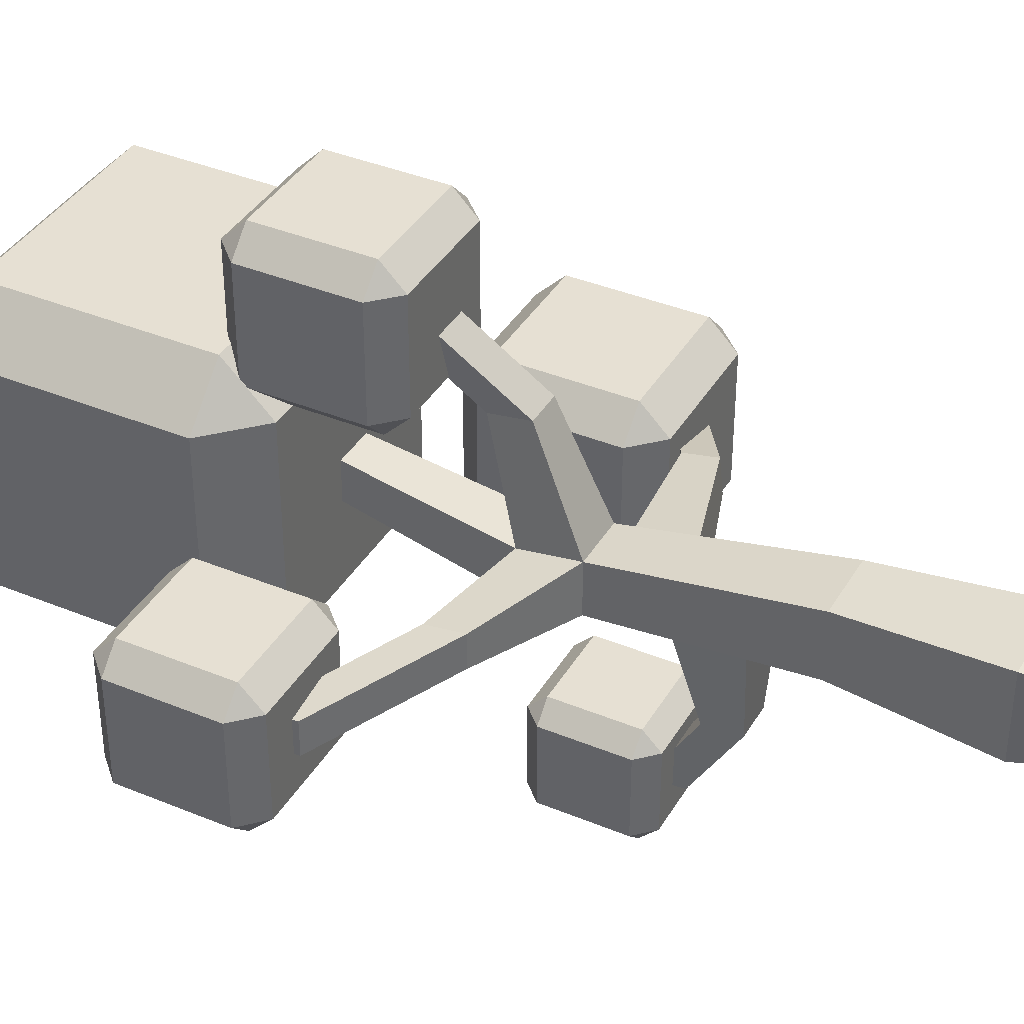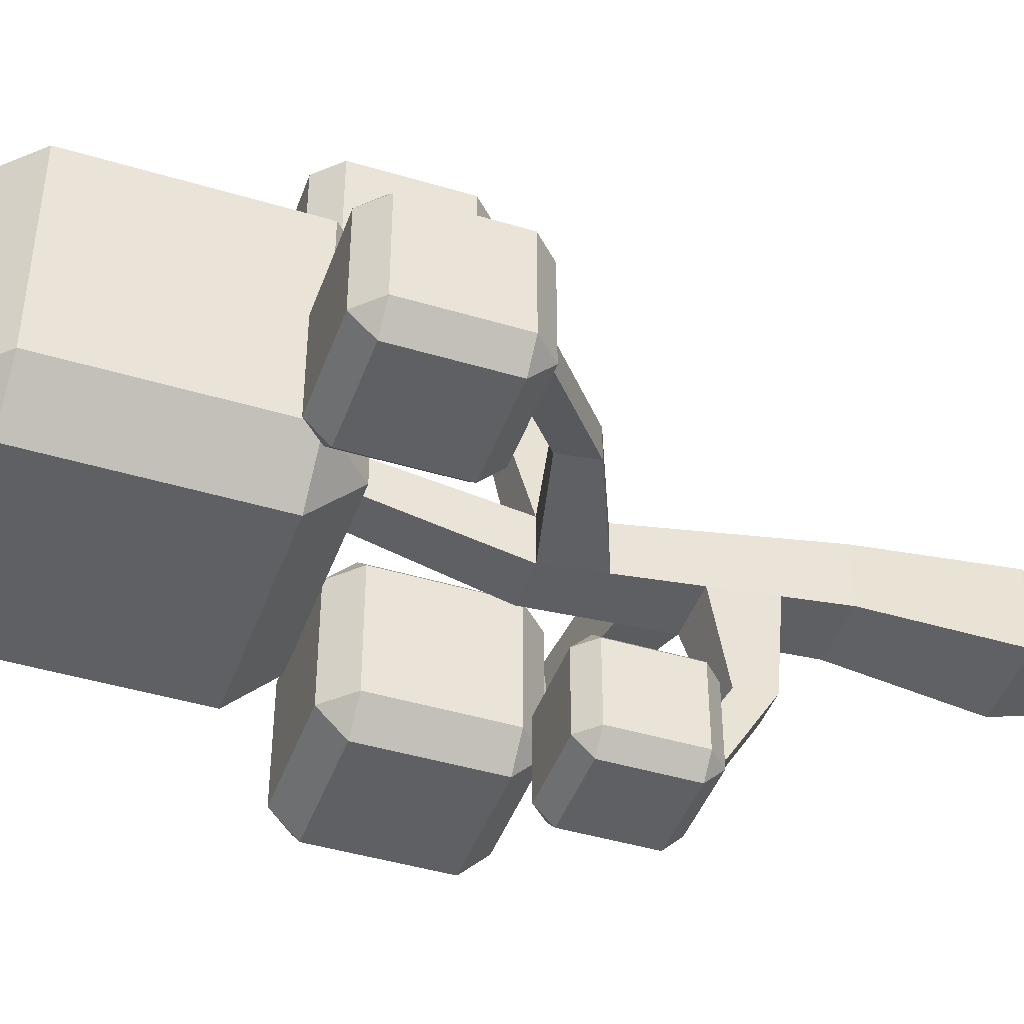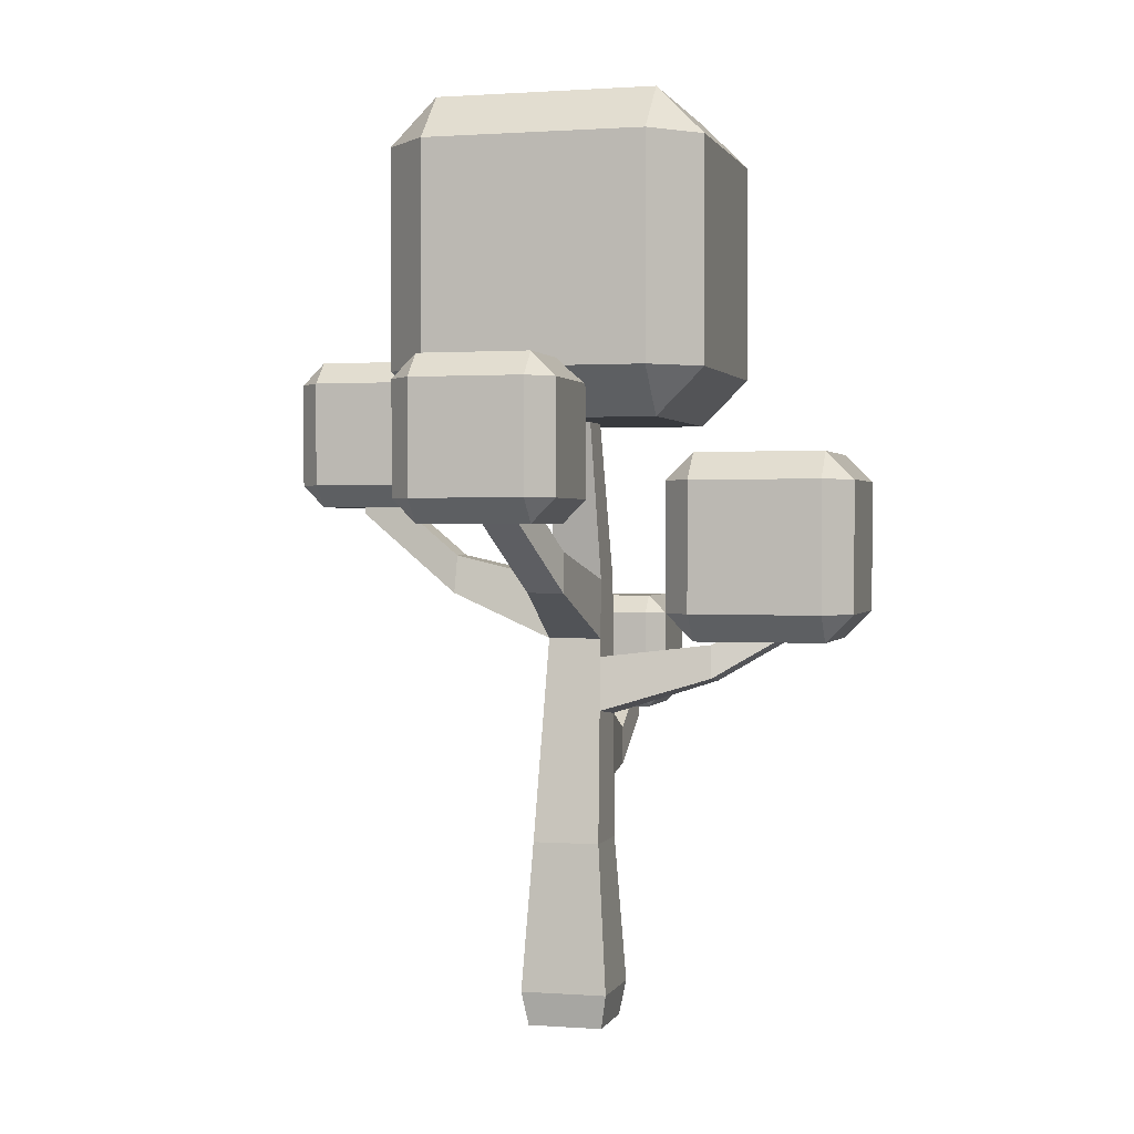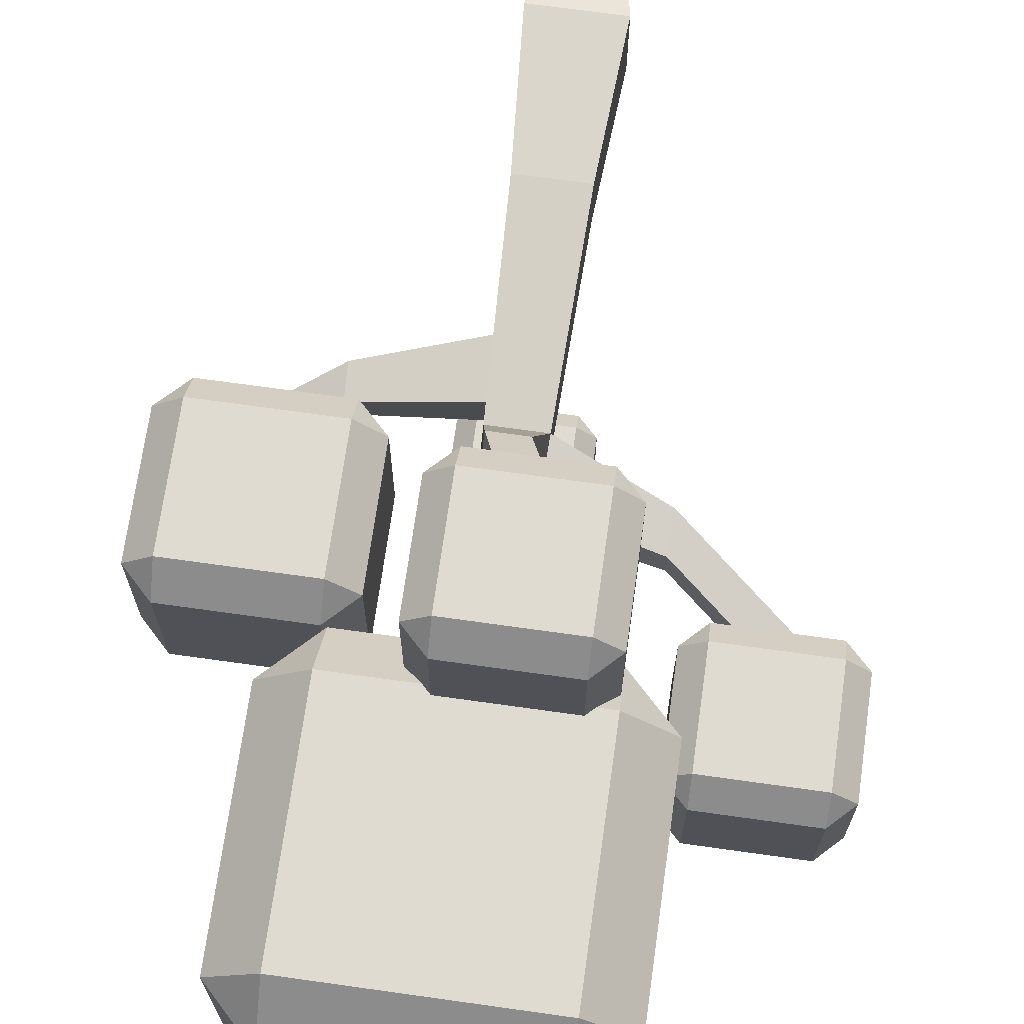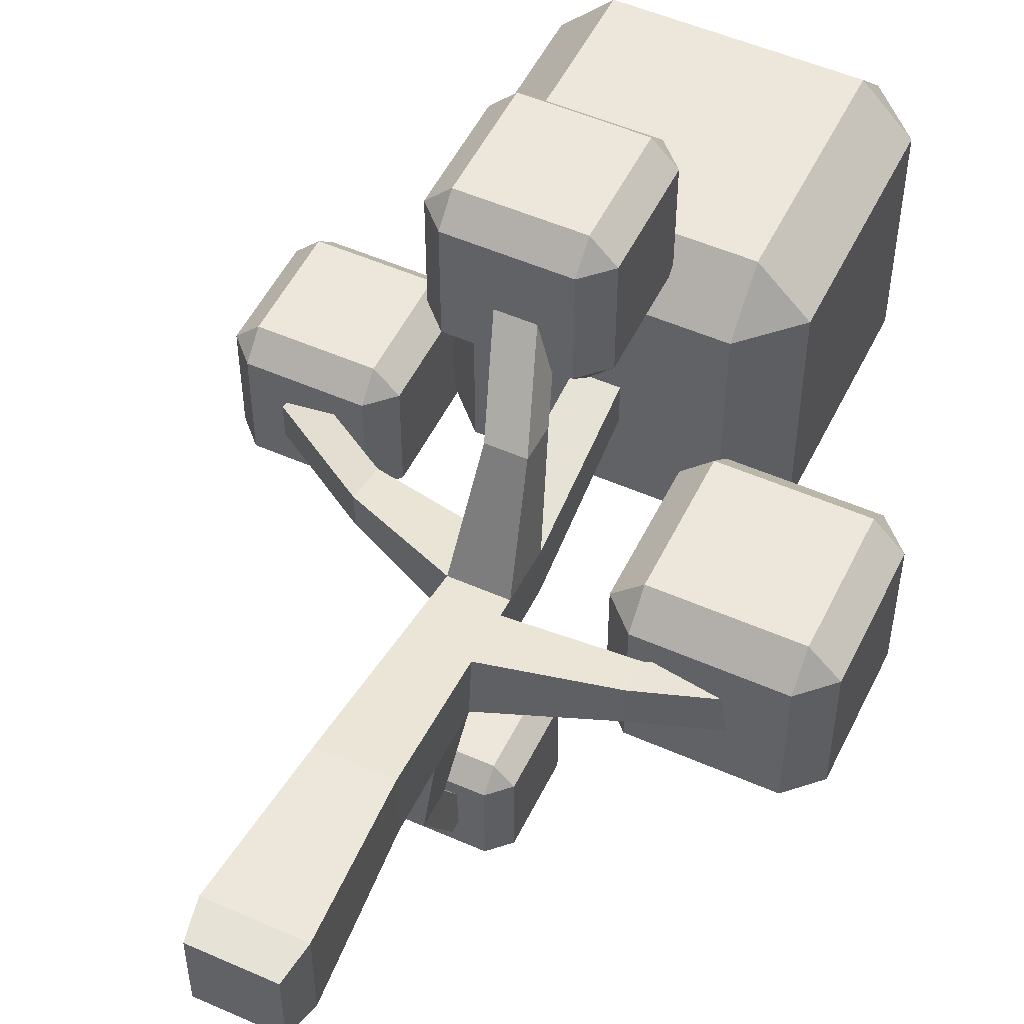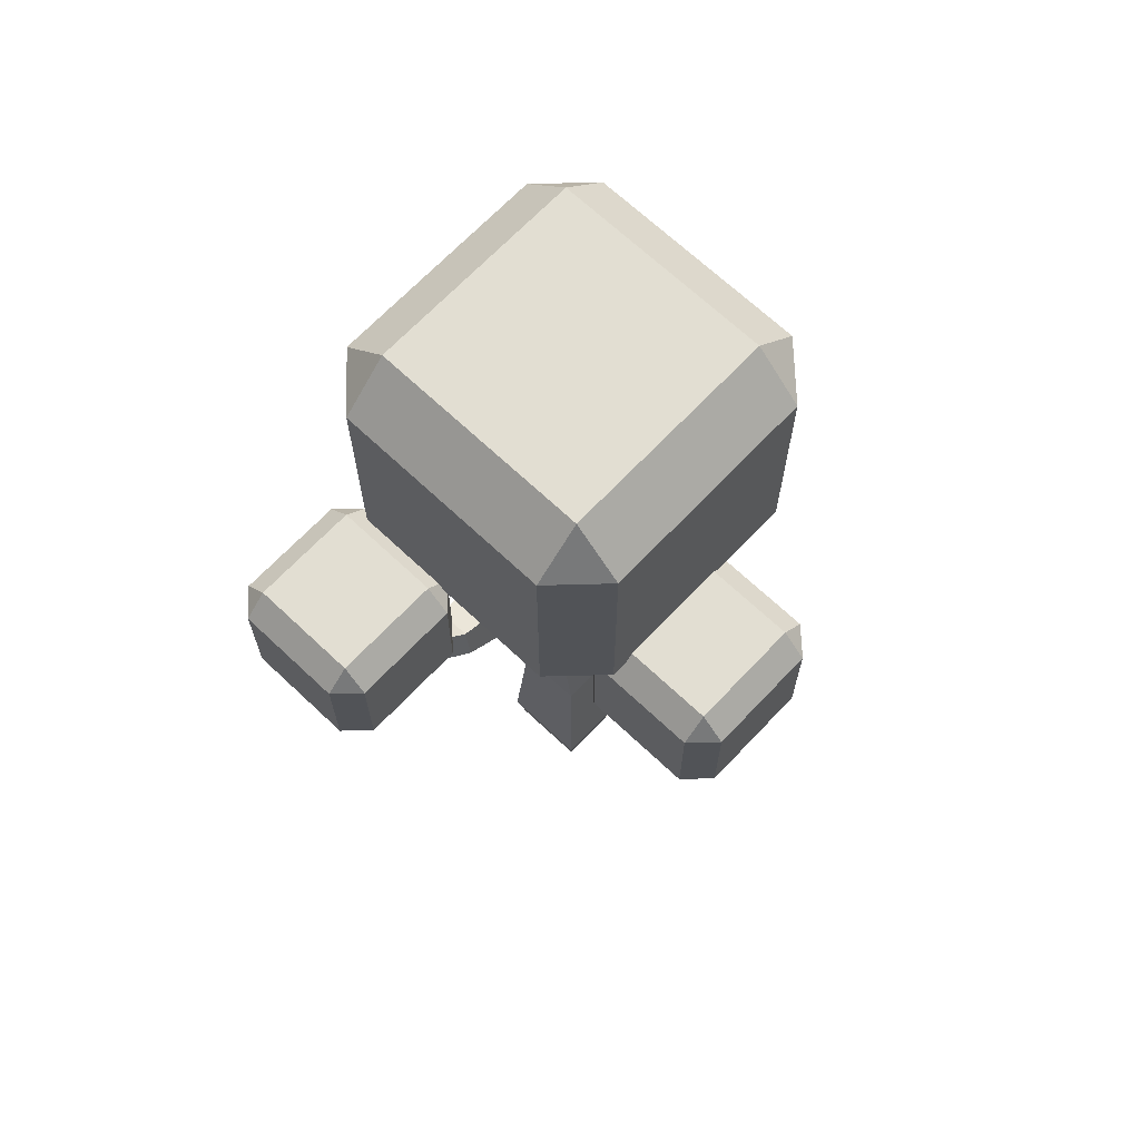
<metadata>
{"format":"obj","ext":"obj","renderer":"f3d","projection":"perspective","resolution":1024,"background":"white","views":[{"elev":38.5,"azim":-62.4,"up":"+Z"},{"elev":-44.3,"azim":-109.3,"up":"+Z"},{"elev":0.8,"azim":15.0,"up":"+Y"},{"elev":70.0,"azim":-172.0,"up":"+Z"},{"elev":51.9,"azim":25.5,"up":"+Z"},{"elev":67.8,"azim":-46.6,"up":"+Y"}]}
</metadata>
<code>
o Mesh1_Group1_Model.078
v -2.294 3.049 2.91
v -2.157 2.912 2.91
v -2.158 3.048 3.046
v -2.157 2.912 2.272
v -2.294 3.049 2.272
v -2.294 3.686 2.312
v -2.294 3.647 2.272
v -2.298 3.78 2.407
v -2.2 3.78 2.407
v -2.158 3.511 2.136
v -1.519 3.511 2.136
v -1.477 3.78 2.407
v -1.383 3.647 2.272
v -1.383 3.686 2.312
v -1.021 3.509 2.134
v -2.296 3.509 2.134
v -1.519 3.048 2.136
v -2.158 3.048 2.136
v -1.52 2.912 2.272
v -1.62 2.921 2.263
v -1.622 2.912 2.272
v -1.813 2.921 2.263
v -1.816 2.912 2.272
v -1.692 2.912 2.542
v -1.9 2.912 2.542
v -1.763 2.527 2.128
v -1.554 2.527 2.128
v -1.814 2.245 1.478
v -1.503 2.245 1.478
v -1.499 2.139 1.497
v -1.489 1.826 1.551
v -1.853 1.065 1.683
v -1.464 1.065 1.683
v -1.911 0.1992 1.741
v -1.406 0.1992 1.741
v -1.876 0 1.706
v -1.441 0 1.706
v -1.441 0 1.271
v -1.876 0 1.271
v -1.911 0.1992 1.236
v -1.853 1.065 1.294
v -1.841 1.428 1.255
v -1.829 1.79 1.216
v -1.814 2.245 1.167
v -2.422 2.506 1.417
v -2.422 2.506 1.215
v -3.061 2.987 1.217
v -3.061 2.987 1.015
v -3.06 3.02 1.211
v -3.06 3.02 1.011
v -3.257 3.02 1.399
v -2.8 3.02 1.257
v -2.645 3.02 1.399
v -2.645 3.02 0.7873
v -2.8 3.02 1.07
v -3.257 3.02 0.7873
v -2.414 2.73 1.191
v -1.803 2.59 1.13
v -1.514 2.59 1.13
v -1.498 2.105 1.182
v -1.488 1.79 1.216
v -1.556 1.662 0.7067
v -1.761 1.662 0.7067
v -1.556 1.786 0.5032
v -1.761 1.786 0.5032
v -1.9 1.786 0.587
v -1.417 1.786 0.587
v -1.417 1.786 0.1035
v -1.551 1.786 0.2752
v -1.549 1.716 0.2826
v -1.549 1.444 0.73
v -1.476 1.428 1.255
v -1.464 1.065 1.294
v -1.406 0.1992 1.236
v -1.768 1.444 0.73
v -1.768 1.716 0.2826
v -1.766 1.786 0.2752
v -1.9 1.786 0.1035
v -1.901 1.889 -0
v -1.416 1.889 -0
v -1.901 2.373 -0
v -1.416 2.373 -0
v -1.417 2.476 0.1035
v -1.9 2.476 0.1035
v -2.004 2.373 0.1034
v -1.9 2.476 0.587
v -2.004 2.373 0.5871
v -2.004 1.889 0.5871
v -2.004 1.889 0.1034
v -1.901 1.889 0.6905
v -1.416 1.889 0.6905
v -1.313 1.889 0.5871
v -1.313 1.889 0.1034
v -1.313 2.373 0.1034
v -1.313 2.373 0.5871
v -1.417 2.476 0.587
v -1.901 2.373 0.6905
v -1.416 2.373 0.6905
v -0.8412 2.02 1.481
v -0.8404 1.998 1.273
v -0.8469 2.193 1.252
v -0.8476 2.214 1.447
v -1.514 2.59 1.418
v -1.54 3.509 1.336
v -1.54 3.509 1.572
v -1.021 3.509 0.8587
v -2.296 3.509 0.8587
v -1.777 3.509 1.336
v -1.803 2.59 1.418
v -1.777 3.509 1.572
v -1.562 2.758 2.088
v -1.755 2.758 2.088
v -1.935 3.262 2.63
v -1.742 3.262 2.63
v -1.734 3.031 2.67
v -1.943 3.031 2.67
v -1.52 2.912 2.91
v -2.569 3.782 2.134
v -2.514 3.727 1.399
v -2.551 3.764 1.436
v -2.569 3.782 1.436
v -2.569 5.057 2.134
v -2.569 3.818 1.399
v -2.569 5.057 0.8585
v -2.569 3.818 0.8585
v -2.532 3.781 0.8215
v -2.298 5.058 0.5858
v -2.298 3.78 0.5858
v -1.02 3.78 0.5858
v -1.02 5.058 0.5858
v -1.021 5.33 0.8587
v -2.296 5.33 0.8587
v -2.296 5.33 2.134
v -2.298 5.058 2.407
v -2.157 3.823 2.407
v -1.52 3.823 2.407
v -1.02 3.78 2.407
v -1.02 5.058 2.407
v -0.7481 3.782 2.134
v -0.7481 5.057 2.134
v -0.7481 3.782 0.8585
v -0.7481 5.057 0.8585
v -1.021 5.33 2.134
v -1.52 3.823 2.91
v -2.157 3.823 2.91
v -2.294 3.686 2.91
v -2.158 3.687 3.046
v -1.519 3.687 3.046
v -1.519 3.048 3.046
v -1.383 3.049 2.91
v -1.383 3.049 2.272
v -1.383 3.686 2.91
v -2.514 3.727 0.8585
v -2.514 3.764 0.8215
v -2.569 3.782 0.8585
v -2.514 3.151 1.399
v -2.514 3.151 0.7872
v -2.514 3.764 0.7872
v -2.645 3.151 0.6563
v -2.645 3.764 0.6563
v -3.258 3.764 0.6563
v -3.258 3.151 0.6563
v -3.388 3.151 0.7872
v -3.388 3.764 0.7872
v -3.388 3.151 1.399
v -3.388 3.764 1.399
v -3.258 3.151 1.53
v -3.258 3.764 1.53
v -2.645 3.764 1.53
v -2.645 3.151 1.53
v -2.645 3.894 1.399
v -2.645 3.894 0.7873
v -3.257 3.894 0.7873
v -3.257 3.894 1.399
v -2.414 2.73 1.378
v -3.054 3.211 1.178
v -3.054 3.211 0.9908
v -0.4774 2.238 1.354
v -0.808 2.238 1.433
v -0.9288 2.238 1.572
v -0.1638 2.238 1.572
v -0.1638 2.238 0.8071
v -0.4394 2.238 1.134
v -0.7723 2.238 1.226
v -0.9288 2.238 0.8071
v -0.9297 2.401 0.6433
v -0.1629 2.401 0.6433
v -0.9297 3.168 0.6433
v -0.1629 3.168 0.6433
v -0.1638 3.331 0.8071
v -0.9288 3.331 0.8071
v -1.093 3.167 0.807
v -0.9288 3.331 1.572
v -1.093 3.167 1.572
v -1.093 2.402 1.572
v -1.093 2.402 0.807
v -0.9297 2.401 1.736
v -0.1629 2.401 1.736
v 0 2.402 1.572
v 0 2.402 0.807
v 0 3.167 0.807
v 0 3.167 1.572
v -0.1638 3.331 1.572
v -0.9297 3.168 1.736
v -0.1629 3.168 1.736
f 1 2 3
f 1 4 2
f 4 1 5
f 6 5 1
f 5 6 7
f 6 8 7
f 8 6 9
f 7 9 6
f 10 9 7
f 11 9 10
f 11 12 9
f 13 12 11
f 12 13 14
f 13 15 14
f 11 15 13
f 15 11 16
f 16 11 10
f 17 10 11
f 10 17 18
f 19 18 17
f 18 19 20
f 21 20 19
f 21 22 20
f 22 21 23
f 24 23 21
f 23 24 25
f 49 51 50
f 52 51 49
f 52 53 51
f 53 52 54
f 55 54 52
f 54 55 56
f 56 55 50
f 64 66 65
f 64 67 66
f 67 64 68
f 68 64 69
f 65 66 77
f 78 77 66
f 78 69 77
f 69 78 68
f 79 68 78
f 68 79 80
f 81 80 79
f 80 81 82
f 81 83 82
f 83 81 84
f 85 84 81
f 85 86 84
f 86 85 87
f 85 88 87
f 88 85 89
f 81 89 85
f 89 81 79
f 89 79 78
f 78 88 89
f 88 78 66
f 88 66 90
f 67 90 66
f 90 67 91
f 67 92 91
f 67 93 92
f 93 67 68
f 68 80 93
f 80 94 93
f 94 80 82
f 83 94 82
f 83 95 94
f 95 83 96
f 84 96 83
f 96 84 86
f 97 96 86
f 96 97 98
f 90 98 97
f 98 90 91
f 92 98 91
f 98 92 95
f 93 95 92
f 95 93 94
f 96 98 95
f 87 90 97
f 90 87 88
f 87 97 86
f 64 77 69
f 77 64 65
f 104 106 105
f 106 104 107
f 107 104 108
f 24 2 25
f 24 117 2
f 117 24 19
f 19 24 21
f 18 20 22
f 18 22 23
f 18 23 4
f 25 4 23
f 4 25 2
f 5 18 4
f 5 10 18
f 10 5 7
f 16 10 7
f 7 8 16
f 118 16 8
f 118 107 16
f 107 118 119
f 119 118 120
f 120 118 121
f 122 121 118
f 122 123 121
f 124 123 122
f 123 124 125
f 124 126 125
f 127 126 124
f 126 127 128
f 127 129 128
f 129 127 130
f 127 131 130
f 131 127 132
f 124 132 127
f 124 133 132
f 133 124 122
f 122 134 133
f 122 8 134
f 8 122 118
f 9 134 8
f 134 9 135
f 9 136 135
f 136 9 12
f 137 136 12
f 136 137 138
f 139 138 137
f 138 139 140
f 141 140 139
f 140 141 142
f 129 142 141
f 142 129 130
f 131 142 130
f 131 140 142
f 140 131 143
f 132 143 131
f 143 132 133
f 134 143 133
f 143 134 138
f 134 135 138
f 136 138 135
f 135 144 136
f 144 135 145
f 9 145 135
f 145 9 146
f 146 9 6
f 6 1 146
f 3 146 1
f 146 3 147
f 3 148 147
f 148 3 149
f 3 117 149
f 117 3 2
f 117 150 149
f 117 151 150
f 151 117 19
f 19 17 151
f 11 151 17
f 151 11 13
f 13 150 151
f 150 13 14
f 150 14 152
f 12 152 14
f 152 12 144
f 144 12 136
f 144 148 152
f 144 147 148
f 147 144 145
f 146 147 145
f 148 150 152
f 150 148 149
f 15 12 14
f 12 15 137
f 15 139 137
f 15 141 139
f 141 15 106
f 15 105 106
f 105 15 16
f 105 16 110
f 110 16 108
f 107 108 16
f 104 110 108
f 110 104 105
f 106 129 141
f 106 128 129
f 128 106 107
f 153 128 107
f 128 153 154
f 155 154 153
f 154 155 126
f 155 125 126
f 155 123 125
f 123 155 121
f 155 120 121
f 153 120 155
f 120 153 119
f 153 107 119
f 156 153 119
f 156 154 153
f 157 154 156
f 154 157 158
f 159 158 157
f 158 159 160
f 159 161 160
f 161 159 162
f 54 162 159
f 162 54 56
f 163 162 56
f 163 161 162
f 161 163 164
f 165 164 163
f 164 165 166
f 167 166 165
f 166 167 168
f 167 169 168
f 169 167 170
f 167 53 170
f 53 167 51
f 165 51 167
f 165 56 51
f 56 165 163
f 56 50 51
f 53 156 170
f 53 157 156
f 157 53 54
f 54 159 157
f 156 120 170
f 120 156 119
f 170 120 169
f 169 120 121
f 121 171 169
f 171 121 123
f 123 172 171
f 125 172 123
f 126 172 125
f 154 172 126
f 172 154 158
f 172 158 160
f 161 172 160
f 172 161 173
f 164 173 161
f 164 174 173
f 174 164 166
f 166 168 174
f 168 171 174
f 171 168 169
f 171 173 174
f 173 171 172
f 128 154 126
f 143 138 140
f 49 55 52
f 55 49 50
f 178 180 179
f 178 181 180
f 181 178 182
f 182 178 183
f 185 184 179
f 185 183 184
f 183 185 182
f 186 182 185
f 182 186 187
f 188 187 186
f 187 188 189
f 188 190 189
f 190 188 191
f 192 191 188
f 192 193 191
f 193 192 194
f 192 195 194
f 195 192 196
f 188 196 192
f 196 188 186
f 196 186 185
f 185 195 196
f 195 185 180
f 185 179 180
f 195 180 197
f 181 197 180
f 197 181 198
f 181 199 198
f 181 200 199
f 200 181 182
f 182 187 200
f 187 201 200
f 201 187 189
f 190 201 189
f 190 202 201
f 202 190 203
f 191 203 190
f 203 191 193
f 204 203 193
f 203 204 205
f 197 205 204
f 205 197 198
f 199 205 198
f 205 199 202
f 200 202 199
f 202 200 201
f 203 205 202
f 194 197 204
f 197 194 195
f 194 204 193
f 178 184 183
f 184 178 179
f 26 24 25
f 24 26 27
f 28 27 26
f 27 28 29
f 28 30 29
f 28 31 30
f 32 31 28
f 31 32 33
f 34 33 32
f 33 34 35
f 36 35 34
f 35 36 37
f 36 38 37
f 38 36 39
f 34 39 36
f 39 34 40
f 34 41 40
f 41 34 32
f 28 41 32
f 28 42 41
f 28 43 42
f 43 28 44
f 45 44 28
f 44 45 46
f 47 46 45
f 46 47 48
f 49 48 47
f 48 49 50
f 55 48 50
f 57 48 55
f 48 57 46
f 58 46 57
f 46 58 44
f 59 44 58
f 60 44 59
f 61 44 60
f 44 61 43
f 62 43 61
f 43 62 63
f 64 63 62
f 63 64 65
f 64 70 69
f 70 64 71
f 71 64 62
f 61 71 62
f 71 61 72
f 31 72 61
f 72 31 73
f 73 31 33
f 35 73 33
f 73 35 74
f 35 38 74
f 38 35 37
f 38 40 74
f 40 38 39
f 41 74 40
f 74 41 73
f 42 73 41
f 73 42 72
f 42 71 72
f 71 42 75
f 43 75 42
f 75 43 63
f 65 75 63
f 65 76 75
f 76 65 77
f 70 77 69
f 77 70 76
f 70 75 76
f 75 70 71
f 61 99 31
f 99 61 100
f 60 100 61
f 100 60 101
f 60 102 101
f 102 60 30
f 60 29 30
f 60 103 29
f 103 60 59
f 104 103 59
f 103 104 105
f 59 108 104
f 108 59 58
f 109 108 58
f 108 109 110
f 109 105 110
f 105 109 103
f 109 111 103
f 111 109 112
f 28 112 109
f 112 28 26
f 26 22 112
f 22 26 23
f 23 26 25
f 113 23 25
f 23 113 22
f 114 22 113
f 22 114 20
f 114 21 20
f 21 114 24
f 24 114 115
f 114 116 115
f 116 114 113
f 113 25 116
f 25 115 116
f 115 25 24
f 27 21 24
f 27 20 21
f 20 27 111
f 29 111 27
f 111 29 103
f 112 20 111
f 20 112 22
f 109 45 28
f 45 109 175
f 109 57 175
f 57 109 58
f 55 175 57
f 175 55 52
f 176 50 49
f 50 176 177
f 176 55 177
f 55 176 52
f 176 49 52
f 47 52 49
f 47 175 52
f 175 47 45
f 177 55 50
f 30 99 102
f 99 30 31
f 178 102 99
f 102 178 179
f 178 100 183
f 100 178 99
f 101 183 100
f 183 101 184
f 101 179 184
f 179 101 102

</code>
